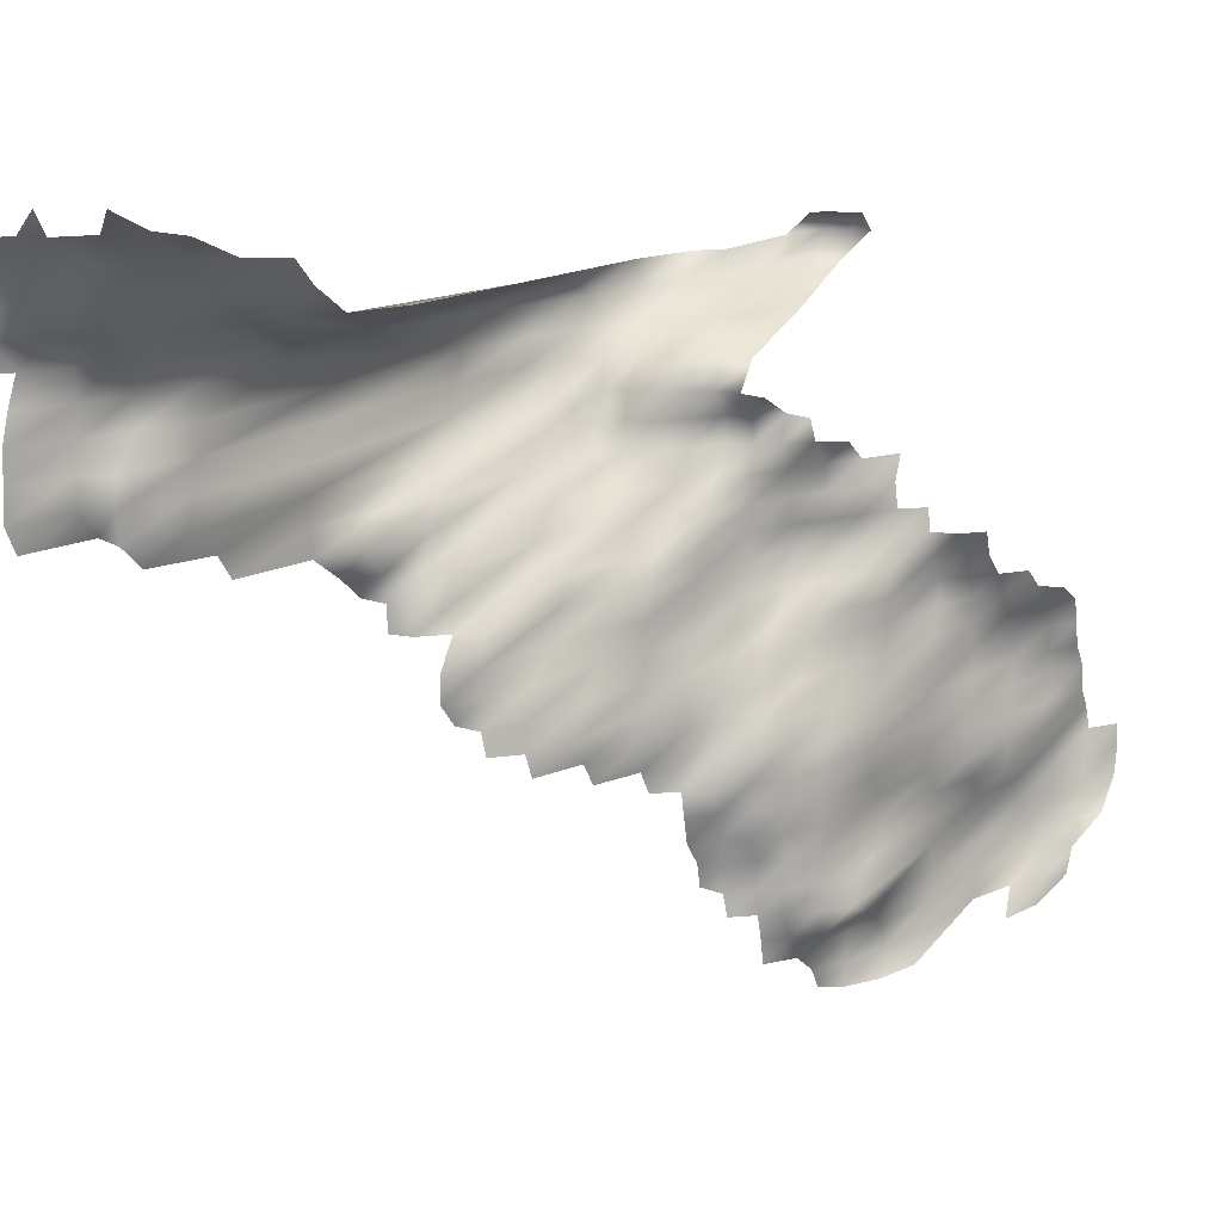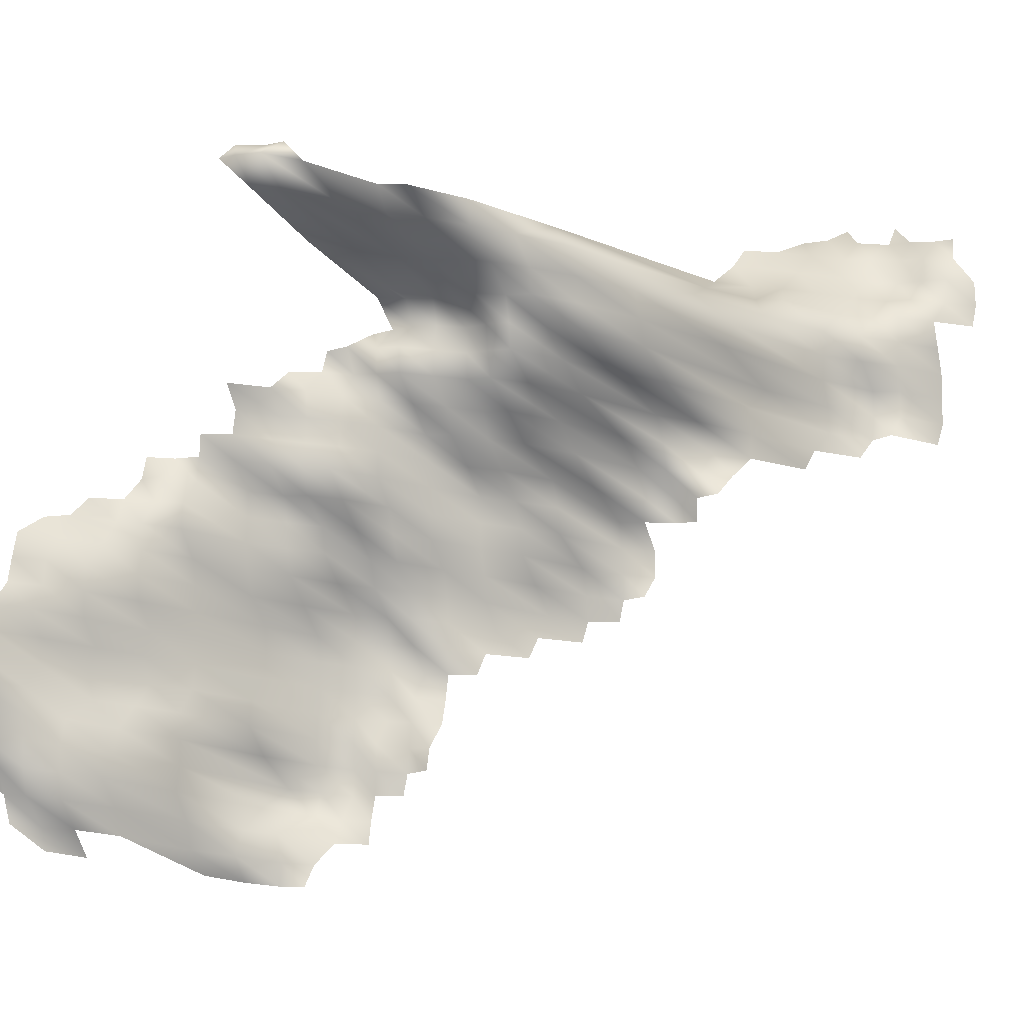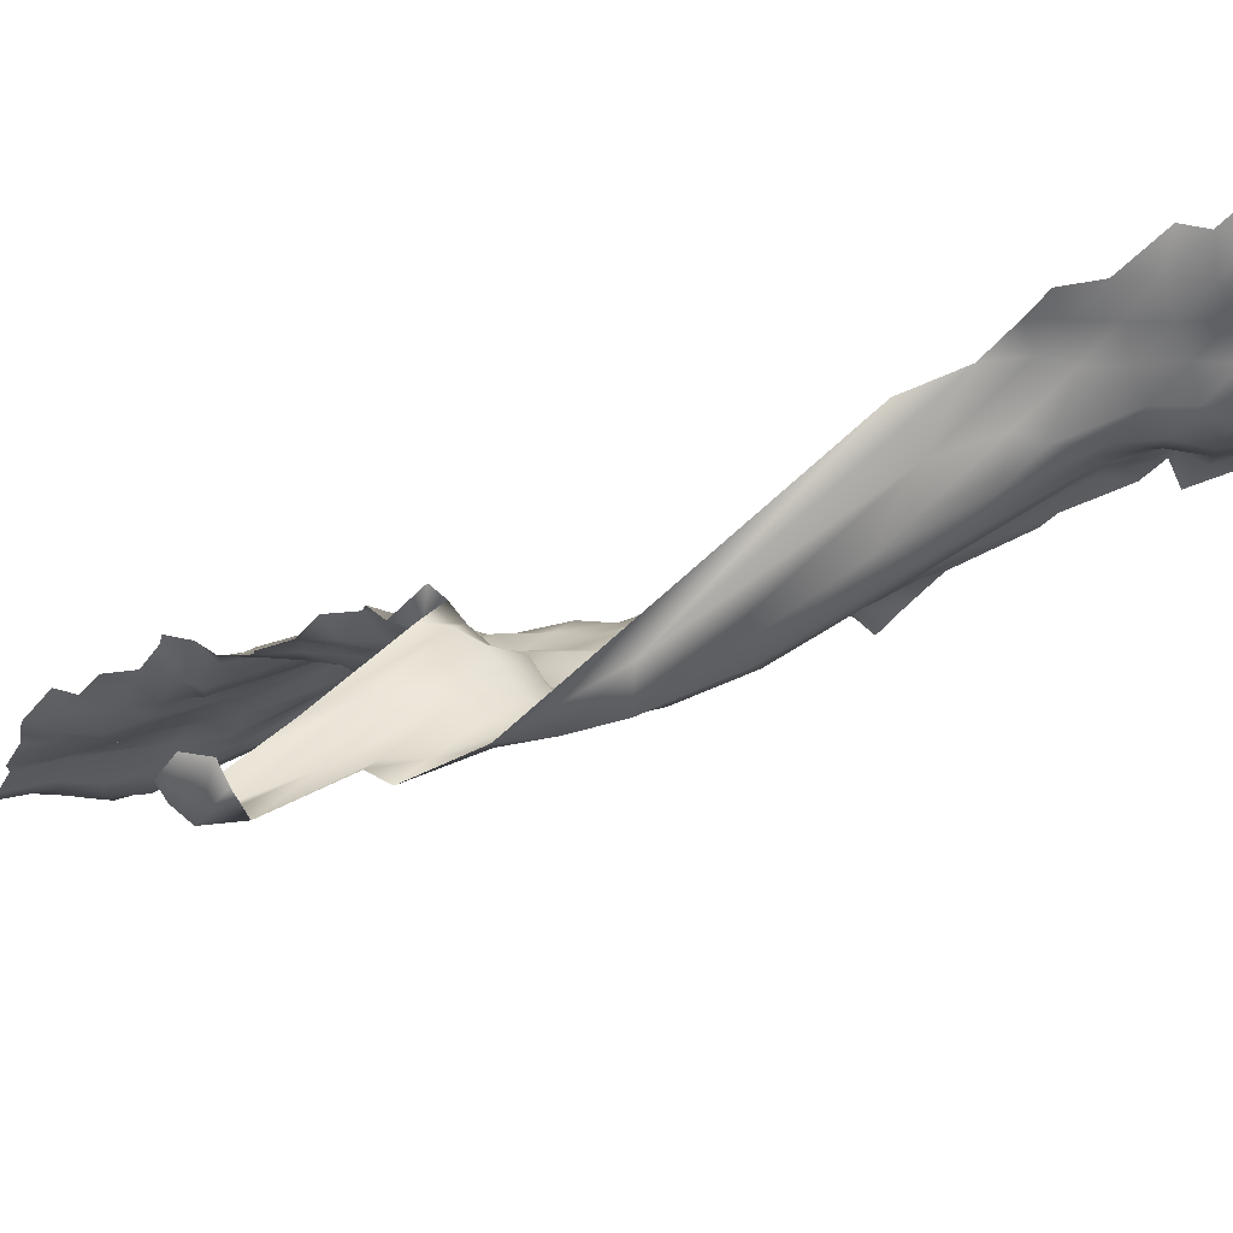
<metadata>
{"format":"obj","ext":"obj","renderer":"f3d","projection":"perspective","resolution":1024,"background":"white","views":[{"elev":11.9,"azim":34.4,"up":"+Y"},{"elev":-6.8,"azim":-139.9,"up":"+Y"},{"elev":76.9,"azim":-122.7,"up":"+Y"}]}
</metadata>
<code>
o 70407
v 235.3 -62.87 1604
v 235.3 -67.18 1602
v 230.2 -67.13 1602
v 245.9 -62.72 1600
v 245 -66.59 1591
v 240.5 -66.95 1596
v 219.6 -67.72 1604
v 223.8 -67.79 1603
v 218.7 -72.67 1602
v 223.6 -72.55 1597
v 229.2 -72.61 1596
v 233.9 -72.36 1591
v 239.1 -72.23 1588
v 243.8 -71.77 1582
v 249.2 -67.39 1587
v 248.1 -71.59 1575
v 217.7 -78.39 1597
v 213.7 -78.72 1603
v 223.4 -78.25 1595
v 228.9 -78.21 1595
v 233.6 -77.92 1589
v 238 -77.55 1581
v 242.5 -77.15 1574
v 247.2 -76.59 1567
v 251.7 -72.01 1567
v 251.1 -76.6 1561
v 213.3 -84.11 1603
v 217.5 -84.14 1596
v 222.5 -83.56 1589
v 227.9 -83.45 1588
v 232.5 -83.1 1581
v 236.8 -82.66 1573
v 241.2 -82.29 1566
v 246.1 -81.94 1561
v 250.1 -81.59 1553
v 213.5 -89.07 1601
v 217 -89.14 1590
v 221.4 -88.82 1583
v 226.8 -88.58 1580
v 231.3 -88.17 1573
v 234.2 -87.21 1556
v 239.2 -87.03 1553
v 242.4 -86.17 1539
v 239.1 -82.89 1484
v 252.5 -81.49 1539
v 239.9 -81.66 1459
v 254 -75.21 1422
v 252.6 -78.99 1415
v 249 -79.65 1422
v 258.9 -74.92 1423
v 257.6 -78.95 1413
v 262.7 -75.1 1418
v 261.7 -78.91 1413
v 217.9 -94.72 1593
v 221.3 -94.34 1582
v 226 -93.76 1574
v 230.2 -93.26 1566
v 232.8 -92.11 1547
v 234.7 -90.76 1524
v 232.9 -88.08 1479
v 236.4 -87.4 1468
v 240.1 -86.73 1459
v 242.3 -81.25 1443
v 243.7 -86.13 1450
v 246.8 -81.09 1440
v 247.6 -85.8 1443
v 251.2 -85.44 1435
v 253.8 -84.66 1422
v 258.3 -84.42 1419
v 218 -100.4 1595
v 221.2 -99.86 1582
v 226 -99.28 1575
v 230.2 -98.74 1566
v 230.7 -96.67 1533
v 230.8 -94.5 1499
v 233.7 -93.56 1484
v 237.3 -92.91 1474
v 241.2 -92.46 1466
v 245.4 -92.12 1461
v 250.4 -92.05 1460
v 254.5 -91.69 1454
v 258.4 -91.18 1447
v 261 -90.78 1436
v 218 -106 1595
v 221.3 -105.4 1582
v 226.8 -105.2 1580
v 230.1 -104.2 1565
v 230 -101.7 1528
v 231.1 -99.89 1501
v 233.8 -98.81 1485
v 237.3 -98.1 1474
v 242.2 -97.97 1472
v 246.6 -97.68 1468
v 251.7 -97.68 1468
v 256.7 -97.64 1467
v 261.6 -97.36 1464
v 265.4 -97.35 1460
v 218 -111.7 1595
v 221.2 -111.2 1583
v 226.7 -110.9 1580
v 230.4 -109.9 1567
v 232.8 -108.4 1547
v 231.4 -105.3 1502
v 234.1 -104.1 1486
v 238.3 -103.7 1480
v 242.4 -103.2 1473
v 247.3 -103.1 1472
v 252.6 -103.2 1473
v 257 -102.9 1468
v 262 -102.7 1467
v 267 -102.7 1466
v 217.9 -116.6 1592
v 221 -115.7 1578
v 226.7 -116.3 1579
v 230.2 -115.6 1568
v 231.6 -113.3 1539
v 232.8 -111.2 1512
v 236.2 -110.3 1500
v 239.3 -109.3 1486
v 242.5 -108.4 1474
v 247.4 -108.3 1473
v 252.5 -108.3 1472
v 256.7 -107.9 1467
v 261 -107.5 1462
v 266.2 -107.2 1461
v 271.2 -103.3 1465
v 270.4 -107.1 1457
v 226.6 -120.6 1574
v 229.2 -120.4 1560
v 231.5 -118.9 1540
v 234.8 -117.6 1525
v 238.9 -116.9 1516
v 240.5 -115.1 1494
v 243.6 -114.1 1481
v 247.6 -113.6 1474
v 252.6 -113.5 1473
v 256.8 -113.1 1467
v 260.9 -112.7 1462
v 265.9 -112.5 1461
v 271 -112.2 1460
v 274.4 -107.7 1455
v 275 -112 1455
v 229.6 -124.8 1557
v 231.7 -124.1 1540
v 235.7 -123.5 1531
v 239.3 -122.4 1519
v 243.1 -121.6 1510
v 245.5 -120.2 1492
v 248.7 -119.3 1480
v 253.6 -119.1 1479
v 257.6 -118.6 1472
v 261.8 -118.2 1467
v 266 -117.8 1462
v 270 -117.2 1455
v 274.2 -116.5 1449
v 278.3 -112.3 1449
v 277.9 -116.2 1443
v 230.9 -128.8 1532
v 234.6 -128.5 1525
v 239.4 -127.9 1520
v 244.3 -127.6 1518
v 246.6 -126.1 1499
v 249.8 -125 1487
v 253.9 -124.5 1481
v 257.9 -123.9 1474
v 262.7 -123.7 1472
v 266 -122.9 1461
v 269.9 -122.3 1455
v 274 -121.8 1449
v 278.8 -121.4 1446
v 280.6 -116.1 1434
v 281.4 -120.9 1437
v 230.2 -133 1526
v 234.7 -133.6 1525
v 239.9 -133.9 1525
v 244.4 -133.2 1519
v 247.8 -132 1507
v 251.7 -131.2 1498
v 254.9 -130.1 1486
v 259.1 -129.6 1480
v 262.9 -129 1473
v 266 -128 1461
v 269.8 -127.4 1454
v 273.9 -126.9 1449
v 278 -126.3 1443
v 281.7 -125.8 1437
v 235.6 -138.4 1526
v 240.2 -138.5 1525
v 244.8 -138.4 1520
v 249.5 -138.3 1517
v 252 -136.6 1500
v 255.7 -135.8 1491
v 259.9 -135.3 1485
v 263 -134.2 1473
v 266 -133.1 1461
v 269.1 -132.1 1451
v 273.7 -131.9 1448
v 277.9 -131.4 1443
v 282 -130.7 1437
v 284.9 -126 1431
v 285.6 -130.3 1432
v 245.9 -144.1 1525
v 249.5 -143.7 1518
v 252.2 -142 1501
v 256 -141.2 1493
v 259.9 -140.5 1485
v 263 -139.4 1473
v 266.7 -138.6 1465
v 270 -137.6 1455
v 274 -137.1 1450
v 278.8 -137 1448
v 282.7 -136.4 1442
v 285.7 -135.2 1431
v 290.2 -130.5 1430
v 289.7 -134.5 1425
v 293.9 -130.3 1426
v 293.8 -134.7 1424
v 245.7 -149.5 1525
v 249.5 -149.2 1519
v 253.7 -148.2 1510
v 256.2 -146.5 1494
v 259.9 -145.7 1485
v 263.1 -144.6 1474
v 267 -143.9 1467
v 270.9 -143.3 1461
v 275 -142.7 1455
v 279 -142.1 1449
v 282.7 -141.5 1442
v 284.6 -139.9 1427
v 289.2 -139.5 1424
v 293.2 -139.2 1419
v 245.3 -153.8 1520
v 249.8 -154.4 1519
v 253.7 -153.8 1512
v 257.1 -152.4 1499
v 260.2 -151 1487
v 263.9 -150.2 1479
v 267.3 -149.2 1468
v 271.9 -148.9 1466
v 275.2 -147.9 1456
v 279 -147.2 1449
v 282.5 -146.4 1441
v 284.6 -144.9 1426
v 288.3 -144.2 1420
v 292.9 -143.8 1417
v 296.2 -139.2 1413
v 295.9 -143 1409
v 250.5 -158.9 1519
v 254 -159.1 1513
v 257.8 -158.3 1504
v 260.3 -156.4 1488
v 264.2 -155.5 1480
v 268.1 -154.8 1473
v 272.2 -154.2 1467
v 276.1 -153.5 1461
v 279.2 -152.4 1450
v 282.7 -151.6 1442
v 285.3 -150.3 1430
v 288.2 -149.2 1420
v 291.8 -148.4 1413
v 295.6 -147.5 1406
v 299.5 -143.3 1405
v 298.2 -146.9 1398
v 254.6 -163.4 1511
v 257.1 -163 1500
v 260.7 -162.2 1491
v 264.2 -160.8 1480
v 268.2 -160 1473
v 273.1 -159.9 1472
v 277.1 -159.2 1466
v 280.1 -158 1455
v 283 -156.8 1444
v 285.5 -155.4 1431
v 288 -154.1 1419
v 290.7 -152.9 1408
v 294.5 -152.1 1401
v 297.9 -151.8 1396
v 257.5 -167.2 1498
v 260.1 -166.8 1487
v 263.9 -166.1 1480
v 268.3 -165.3 1474
v 273.3 -165.1 1473
v 277.3 -164.5 1467
v 281.1 -163.7 1460
v 283.9 -162.4 1448
v 285.6 -160.5 1431
v 288.1 -159.1 1419
v 290.7 -157.8 1408
v 294.4 -156.9 1401
v 297.6 -156.5 1395
v 260.5 -171 1485
v 264.2 -171.1 1480
v 269 -171 1479
v 273.3 -170.3 1473
v 277.4 -169.6 1467
v 281.3 -168.9 1461
v 284 -167.5 1449
v 285.7 -165.5 1432
v 288.9 -164.5 1423
v 290.7 -162.7 1408
v 293.7 -161.4 1397
v 296.7 -160.9 1391
v 264.6 -176.1 1480
v 268.1 -175.7 1474
v 273.2 -175.4 1472
v 277.4 -174.8 1467
v 281.3 -174 1461
v 283.9 -172.5 1448
v 285.6 -170.5 1431
v 288.3 -169.1 1420
v 291.5 -168.1 1412
v 294.4 -166.7 1401
v 296.6 -165.8 1391
v 264.2 -181.1 1478
v 268 -180.8 1474
v 273.1 -180.5 1472
v 277.3 -179.9 1467
v 281.2 -179.1 1461
v 283 -177 1444
v 285.4 -175.4 1431
v 288.9 -174.5 1423
v 291 -172.8 1409
v 294.4 -171.6 1401
v 295.7 -170.1 1387
v 263.3 -185.8 1474
v 267.7 -186 1473
v 272.3 -185.2 1468
v 277.2 -185 1467
v 281.1 -184.2 1460
v 282.9 -182 1443
v 284.6 -179.9 1427
v 287.9 -178.9 1418
v 291.4 -177.9 1411
v 293.3 -176 1396
v 295.9 -174.7 1385
v 263.5 -190.3 1473
v 267.9 -191 1472
v 272 -190.5 1468
v 277.2 -190.2 1467
v 281.2 -189.3 1461
v 283.9 -187.7 1448
v 284.7 -184.9 1427
v 286.9 -183.2 1413
v 289.7 -181.8 1403
v 293.1 -180.8 1395
v 296.8 -179.8 1389
v 298.9 -174.6 1380
v 299.2 -178.8 1380
v 268.6 -195.3 1472
v 272.2 -195.4 1468
v 277 -195.3 1466
v 281.4 -194.6 1462
v 285.6 -194 1457
v 284.7 -189.9 1427
v 286.6 -187.9 1412
v 289.5 -186.6 1402
v 293.2 -185.8 1396
v 296.9 -184.9 1389
v 299.5 -184.1 1381
v 272.4 -200.4 1467
v 276.1 -200.1 1463
v 281.1 -199.6 1460
v 283.8 -197.8 1448
v 284.5 -194.8 1426
v 286 -192.5 1409
v 289.4 -191.5 1402
v 293.2 -190.7 1396
v 298 -190.4 1394
v 301.1 -189.7 1390
v 272.5 -204.8 1466
v 275.9 -204.6 1460
v 278.3 -202.8 1447
v 282.6 -202 1442
v 285.2 -200.3 1429
v 286.8 -198 1413
v 289.5 -196.6 1402
v 293.4 -195.8 1397
v 298.1 -195.6 1396
v 275.1 -208.7 1454
v 278.5 -208.3 1448
v 281.9 -206.9 1439
v 285.4 -205.8 1431
v 287.1 -203.2 1415
v 290.5 -202 1406
v 294.4 -201.7 1402
v 297.5 -200.9 1397
v 274.6 -212.9 1451
v 278.8 -212.8 1448
v 283 -212 1443
v 286.2 -210.7 1435
v 292 -207.1 1411
v 294.6 -205.9 1403
f 1 2 3
f 4 5 6
f 7 8 9
f 8 10 9
f 8 3 10
f 3 11 10
f 3 2 11
f 2 12 11
f 2 6 12
f 6 13 12
f 6 5 13
f 5 14 13
f 5 15 14
f 15 16 14
f 9 17 18
f 9 10 17
f 10 19 17
f 10 11 19
f 11 20 19
f 11 12 20
f 12 21 20
f 12 13 21
f 13 22 21
f 13 14 22
f 14 23 22
f 14 16 23
f 16 24 23
f 16 25 24
f 25 26 24
f 18 17 27
f 17 28 27
f 17 19 28
f 19 29 28
f 19 20 29
f 20 30 29
f 20 21 30
f 21 31 30
f 21 22 31
f 22 32 31
f 22 23 32
f 23 33 32
f 23 24 33
f 24 34 33
f 24 26 34
f 26 35 34
f 27 28 36
f 28 37 36
f 28 29 37
f 29 38 37
f 29 30 38
f 30 39 38
f 30 31 39
f 31 40 39
f 31 32 40
f 32 41 40
f 32 33 41
f 33 42 41
f 33 34 42
f 34 43 42
f 34 35 43
f 35 44 43
f 35 45 44
f 45 46 44
f 47 48 49
f 47 50 48
f 50 51 48
f 50 52 51
f 52 53 51
f 37 38 54
f 38 55 54
f 38 39 55
f 39 56 55
f 39 40 56
f 40 57 56
f 40 41 57
f 41 58 57
f 41 42 58
f 42 59 58
f 42 43 59
f 43 60 59
f 43 44 60
f 44 61 60
f 44 46 61
f 46 62 61
f 46 63 62
f 63 64 62
f 63 65 64
f 65 66 64
f 65 49 66
f 49 67 66
f 49 48 67
f 48 68 67
f 48 51 68
f 51 69 68
f 51 53 69
f 54 55 70
f 55 71 70
f 55 56 71
f 56 72 71
f 56 57 72
f 57 73 72
f 57 58 73
f 58 74 73
f 58 59 74
f 59 75 74
f 59 60 75
f 60 76 75
f 60 61 76
f 61 77 76
f 61 62 77
f 62 78 77
f 62 64 78
f 64 79 78
f 64 66 79
f 66 80 79
f 66 67 80
f 67 81 80
f 67 68 81
f 68 82 81
f 68 69 82
f 69 83 82
f 70 71 84
f 71 85 84
f 71 72 85
f 72 86 85
f 72 73 86
f 73 87 86
f 73 74 87
f 74 88 87
f 74 75 88
f 75 89 88
f 75 76 89
f 76 90 89
f 76 77 90
f 77 91 90
f 77 78 91
f 78 92 91
f 78 79 92
f 79 93 92
f 79 80 93
f 80 94 93
f 80 81 94
f 81 95 94
f 81 82 95
f 82 96 95
f 82 83 96
f 83 97 96
f 84 85 98
f 85 99 98
f 85 86 99
f 86 100 99
f 86 87 100
f 87 101 100
f 87 88 101
f 88 102 101
f 88 89 102
f 89 103 102
f 89 90 103
f 90 104 103
f 90 91 104
f 91 105 104
f 91 92 105
f 92 106 105
f 92 93 106
f 93 107 106
f 93 94 107
f 94 108 107
f 94 95 108
f 95 109 108
f 95 96 109
f 96 110 109
f 96 97 110
f 97 111 110
f 98 99 112
f 99 113 112
f 99 100 113
f 100 114 113
f 100 101 114
f 101 115 114
f 101 102 115
f 102 116 115
f 102 103 116
f 103 117 116
f 103 104 117
f 104 118 117
f 104 105 118
f 105 119 118
f 105 106 119
f 106 120 119
f 106 107 120
f 107 121 120
f 107 108 121
f 108 122 121
f 108 109 122
f 109 123 122
f 109 110 123
f 110 124 123
f 110 111 124
f 111 125 124
f 111 126 125
f 126 127 125
f 114 115 128
f 115 129 128
f 115 116 129
f 116 130 129
f 116 117 130
f 117 131 130
f 117 118 131
f 118 132 131
f 118 119 132
f 119 133 132
f 119 120 133
f 120 134 133
f 120 121 134
f 121 135 134
f 121 122 135
f 122 136 135
f 122 123 136
f 123 137 136
f 123 124 137
f 124 138 137
f 124 125 138
f 125 139 138
f 125 127 139
f 127 140 139
f 127 141 140
f 141 142 140
f 129 130 143
f 130 144 143
f 130 131 144
f 131 145 144
f 131 132 145
f 132 146 145
f 132 133 146
f 133 147 146
f 133 134 147
f 134 148 147
f 134 135 148
f 135 149 148
f 135 136 149
f 136 150 149
f 136 137 150
f 137 151 150
f 137 138 151
f 138 152 151
f 138 139 152
f 139 153 152
f 139 140 153
f 140 154 153
f 140 142 154
f 142 155 154
f 142 156 155
f 156 157 155
f 144 145 158
f 145 159 158
f 145 146 159
f 146 160 159
f 146 147 160
f 147 161 160
f 147 148 161
f 148 162 161
f 148 149 162
f 149 163 162
f 149 150 163
f 150 164 163
f 150 151 164
f 151 165 164
f 151 152 165
f 152 166 165
f 152 153 166
f 153 167 166
f 153 154 167
f 154 168 167
f 154 155 168
f 155 169 168
f 155 157 169
f 157 170 169
f 157 171 170
f 171 172 170
f 158 159 173
f 159 174 173
f 159 160 174
f 160 175 174
f 160 161 175
f 161 176 175
f 161 162 176
f 162 177 176
f 162 163 177
f 163 178 177
f 163 164 178
f 164 179 178
f 164 165 179
f 165 180 179
f 165 166 180
f 166 181 180
f 166 167 181
f 167 182 181
f 167 168 182
f 168 183 182
f 168 169 183
f 169 184 183
f 169 170 184
f 170 185 184
f 170 172 185
f 172 186 185
f 174 175 187
f 175 188 187
f 175 176 188
f 176 189 188
f 176 177 189
f 177 190 189
f 177 178 190
f 178 191 190
f 178 179 191
f 179 192 191
f 179 180 192
f 180 193 192
f 180 181 193
f 181 194 193
f 181 182 194
f 182 195 194
f 182 183 195
f 183 196 195
f 183 184 196
f 184 197 196
f 184 185 197
f 185 198 197
f 185 186 198
f 186 199 198
f 186 200 199
f 200 201 199
f 189 190 202
f 190 203 202
f 190 191 203
f 191 204 203
f 191 192 204
f 192 205 204
f 192 193 205
f 193 206 205
f 193 194 206
f 194 207 206
f 194 195 207
f 195 208 207
f 195 196 208
f 196 209 208
f 196 197 209
f 197 210 209
f 197 198 210
f 198 211 210
f 198 199 211
f 199 212 211
f 199 201 212
f 201 213 212
f 201 214 213
f 214 215 213
f 214 216 215
f 216 217 215
f 202 203 218
f 203 219 218
f 203 204 219
f 204 220 219
f 204 205 220
f 205 221 220
f 205 206 221
f 206 222 221
f 206 207 222
f 207 223 222
f 207 208 223
f 208 224 223
f 208 209 224
f 209 225 224
f 209 210 225
f 210 226 225
f 210 211 226
f 211 227 226
f 211 212 227
f 212 228 227
f 212 213 228
f 213 229 228
f 213 215 229
f 215 230 229
f 215 217 230
f 217 231 230
f 218 219 232
f 219 233 232
f 219 220 233
f 220 234 233
f 220 221 234
f 221 235 234
f 221 222 235
f 222 236 235
f 222 223 236
f 223 237 236
f 223 224 237
f 224 238 237
f 224 225 238
f 225 239 238
f 225 226 239
f 226 240 239
f 226 227 240
f 227 241 240
f 227 228 241
f 228 242 241
f 228 229 242
f 229 243 242
f 229 230 243
f 230 244 243
f 230 231 244
f 231 245 244
f 231 246 245
f 246 247 245
f 233 234 248
f 234 249 248
f 234 235 249
f 235 250 249
f 235 236 250
f 236 251 250
f 236 237 251
f 237 252 251
f 237 238 252
f 238 253 252
f 238 239 253
f 239 254 253
f 239 240 254
f 240 255 254
f 240 241 255
f 241 256 255
f 241 242 256
f 242 257 256
f 242 243 257
f 243 258 257
f 243 244 258
f 244 259 258
f 244 245 259
f 245 260 259
f 245 247 260
f 247 261 260
f 247 262 261
f 262 263 261
f 249 250 264
f 250 265 264
f 250 251 265
f 251 266 265
f 251 252 266
f 252 267 266
f 252 253 267
f 253 268 267
f 253 254 268
f 254 269 268
f 254 255 269
f 255 270 269
f 255 256 270
f 256 271 270
f 256 257 271
f 257 272 271
f 257 258 272
f 258 273 272
f 258 259 273
f 259 274 273
f 259 260 274
f 260 275 274
f 260 261 275
f 261 276 275
f 261 263 276
f 263 277 276
f 265 266 278
f 266 279 278
f 266 267 279
f 267 280 279
f 267 268 280
f 268 281 280
f 268 269 281
f 269 282 281
f 269 270 282
f 270 283 282
f 270 271 283
f 271 284 283
f 271 272 284
f 272 285 284
f 272 273 285
f 273 286 285
f 273 274 286
f 274 287 286
f 274 275 287
f 275 288 287
f 275 276 288
f 276 289 288
f 276 277 289
f 277 290 289
f 279 280 291
f 280 292 291
f 280 281 292
f 281 293 292
f 281 282 293
f 282 294 293
f 282 283 294
f 283 295 294
f 283 284 295
f 284 296 295
f 284 285 296
f 285 297 296
f 285 286 297
f 286 298 297
f 286 287 298
f 287 299 298
f 287 288 299
f 288 300 299
f 288 289 300
f 289 301 300
f 289 290 301
f 290 302 301
f 292 293 303
f 293 304 303
f 293 294 304
f 294 305 304
f 294 295 305
f 295 306 305
f 295 296 306
f 296 307 306
f 296 297 307
f 297 308 307
f 297 298 308
f 298 309 308
f 298 299 309
f 299 310 309
f 299 300 310
f 300 311 310
f 300 301 311
f 301 312 311
f 301 302 312
f 302 313 312
f 303 304 314
f 304 315 314
f 304 305 315
f 305 316 315
f 305 306 316
f 306 317 316
f 306 307 317
f 307 318 317
f 307 308 318
f 308 319 318
f 308 309 319
f 309 320 319
f 309 310 320
f 310 321 320
f 310 311 321
f 311 322 321
f 311 312 322
f 312 323 322
f 312 313 323
f 313 324 323
f 314 315 325
f 315 326 325
f 315 316 326
f 316 327 326
f 316 317 327
f 317 328 327
f 317 318 328
f 318 329 328
f 318 319 329
f 319 330 329
f 319 320 330
f 320 331 330
f 320 321 331
f 321 332 331
f 321 322 332
f 322 333 332
f 322 323 333
f 323 334 333
f 323 324 334
f 324 335 334
f 325 326 336
f 326 337 336
f 326 327 337
f 327 338 337
f 327 328 338
f 328 339 338
f 328 329 339
f 329 340 339
f 329 330 340
f 330 341 340
f 330 331 341
f 331 342 341
f 331 332 342
f 332 343 342
f 332 333 343
f 333 344 343
f 333 334 344
f 334 345 344
f 334 335 345
f 335 346 345
f 335 347 346
f 347 348 346
f 337 338 349
f 338 350 349
f 338 339 350
f 339 351 350
f 339 340 351
f 340 352 351
f 340 341 352
f 341 353 352
f 341 342 353
f 342 354 353
f 342 343 354
f 343 355 354
f 343 344 355
f 344 356 355
f 344 345 356
f 345 357 356
f 345 346 357
f 346 358 357
f 346 348 358
f 348 359 358
f 350 351 360
f 351 361 360
f 351 352 361
f 352 362 361
f 352 353 362
f 353 363 362
f 353 354 363
f 354 364 363
f 354 355 364
f 355 365 364
f 355 356 365
f 356 366 365
f 356 357 366
f 357 367 366
f 357 358 367
f 358 368 367
f 358 359 368
f 359 369 368
f 360 361 370
f 361 371 370
f 361 362 371
f 362 372 371
f 362 363 372
f 363 373 372
f 363 364 373
f 364 374 373
f 364 365 374
f 365 375 374
f 365 366 375
f 366 376 375
f 366 367 376
f 367 377 376
f 367 368 377
f 368 378 377
f 368 369 378
f 371 372 379
f 372 380 379
f 372 373 380
f 373 381 380
f 373 374 381
f 374 382 381
f 374 375 382
f 375 383 382
f 375 376 383
f 376 384 383
f 376 377 384
f 377 385 384
f 377 378 385
f 378 386 385
f 379 380 387
f 380 388 387
f 380 381 388
f 381 389 388
f 381 382 389
f 382 390 389
f 382 383 390
f 384 385 391
f 385 392 391
f 385 386 392

</code>
